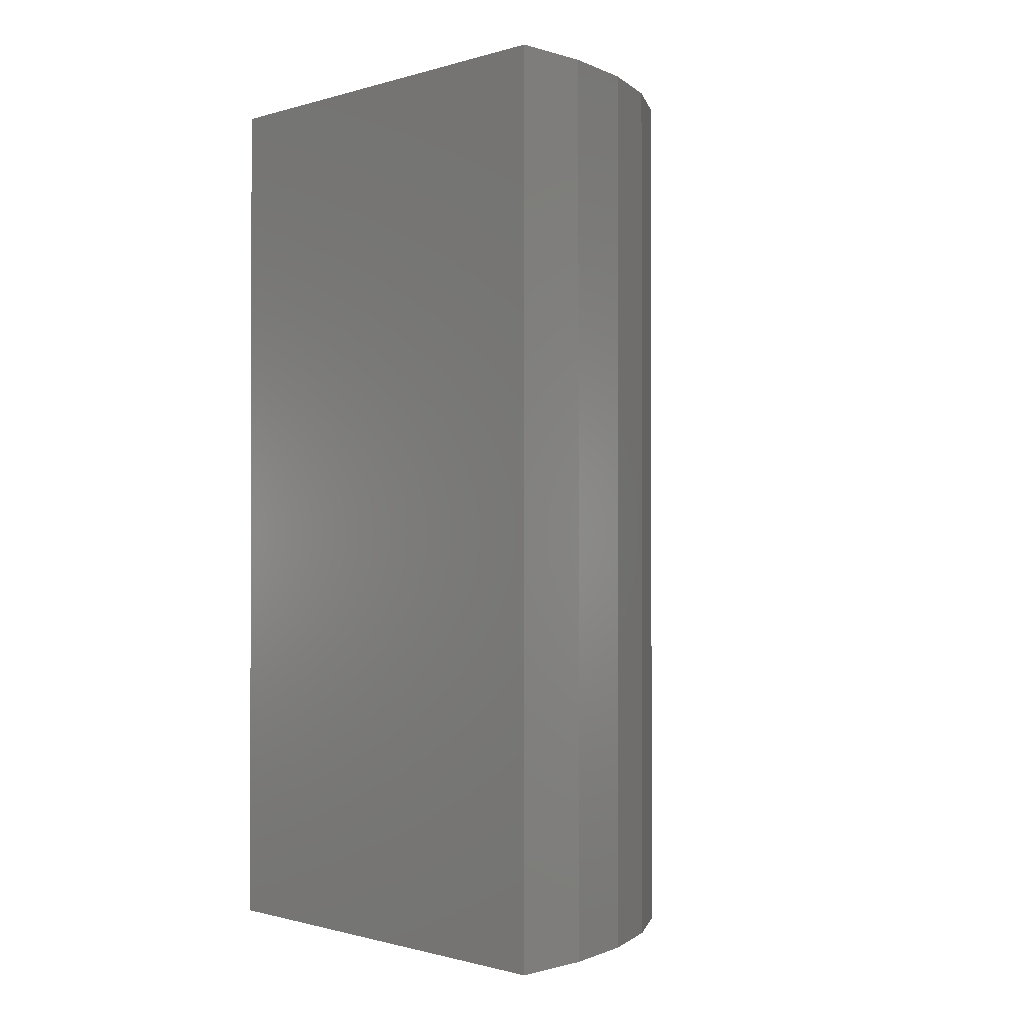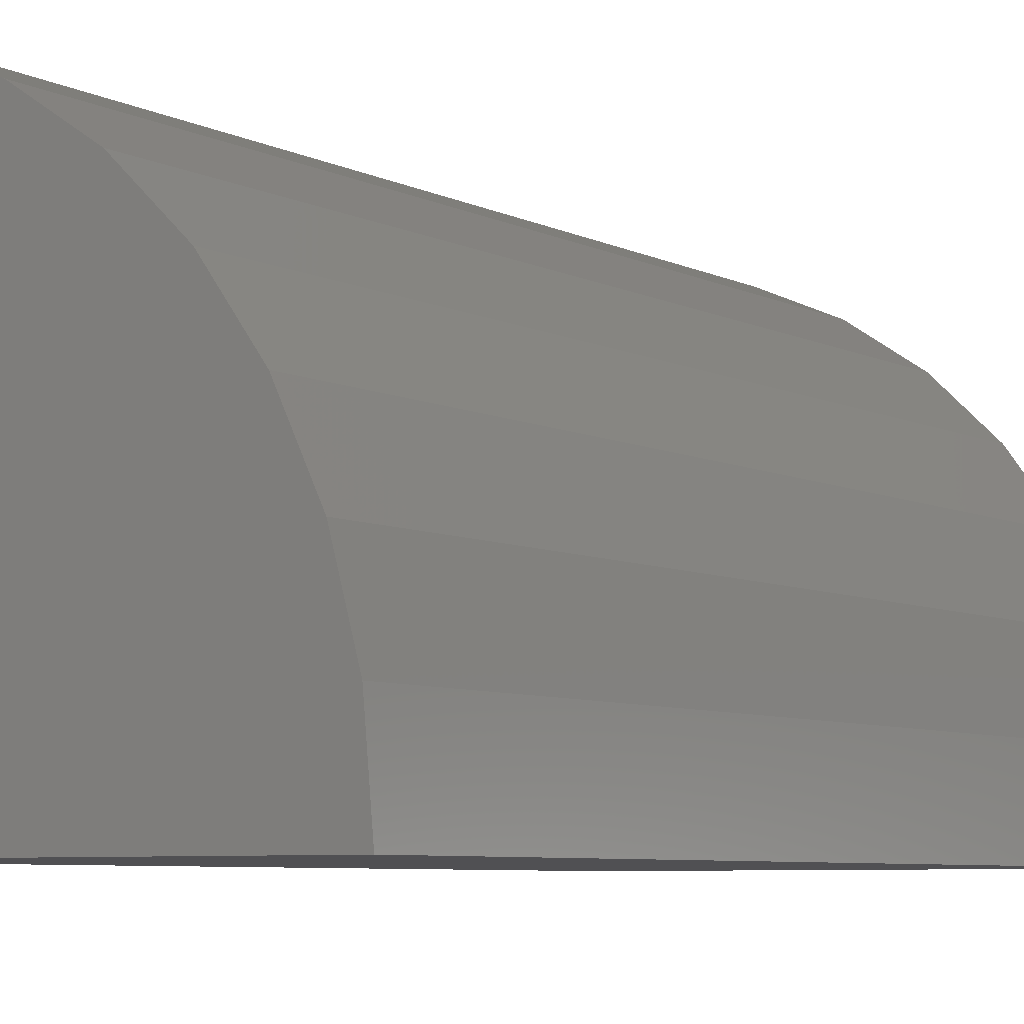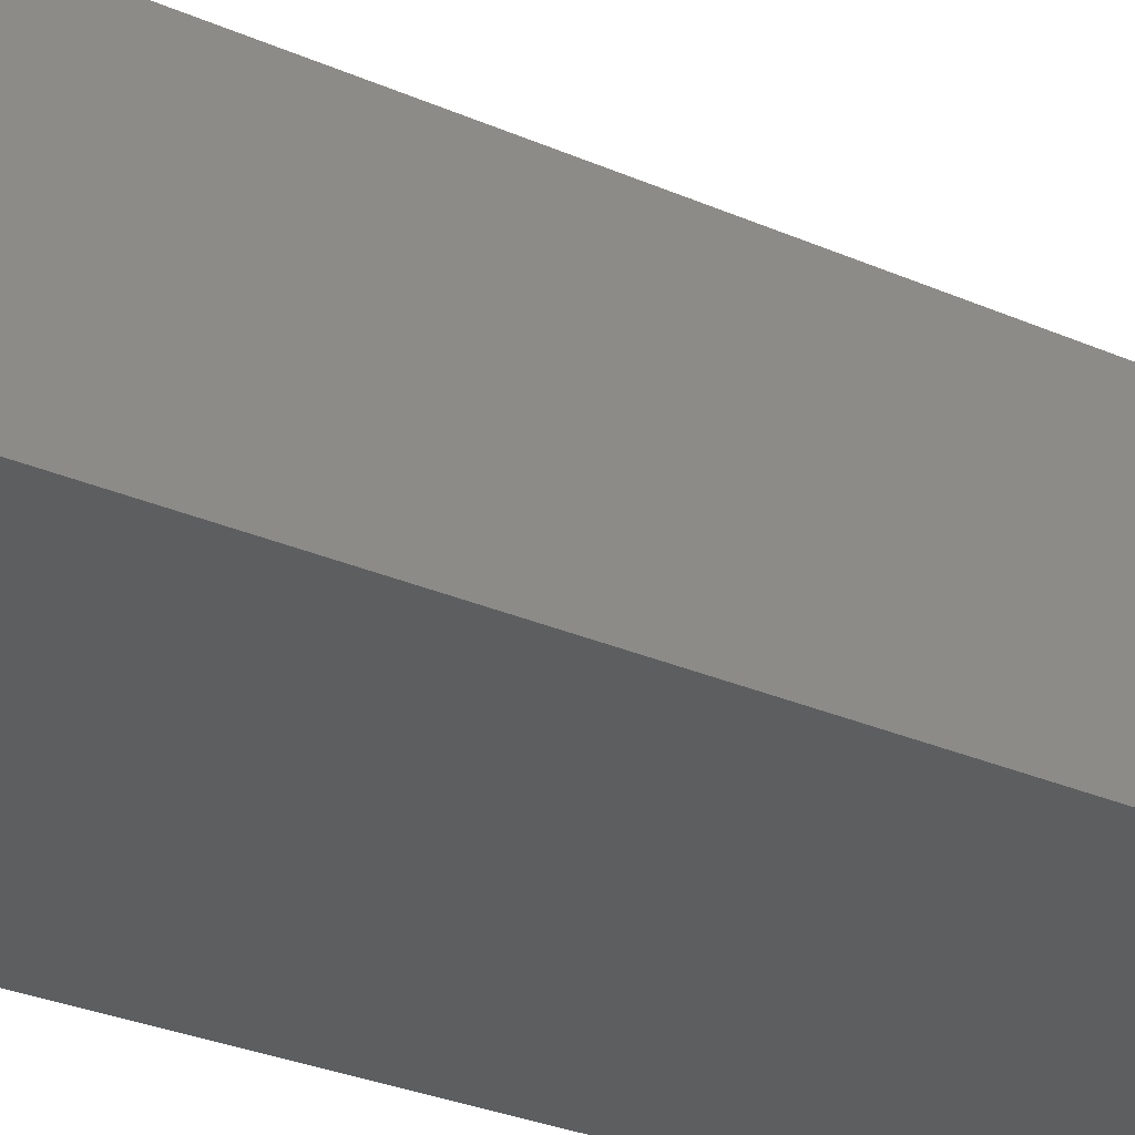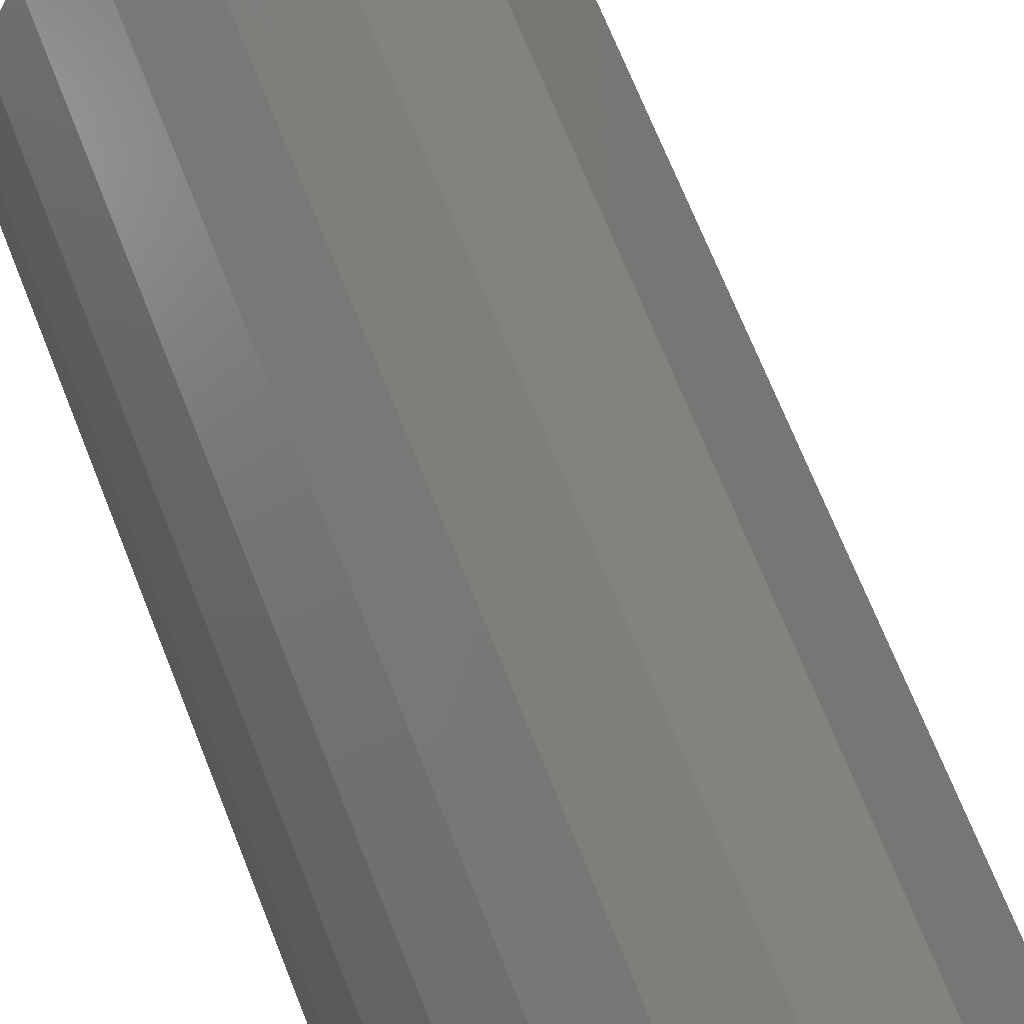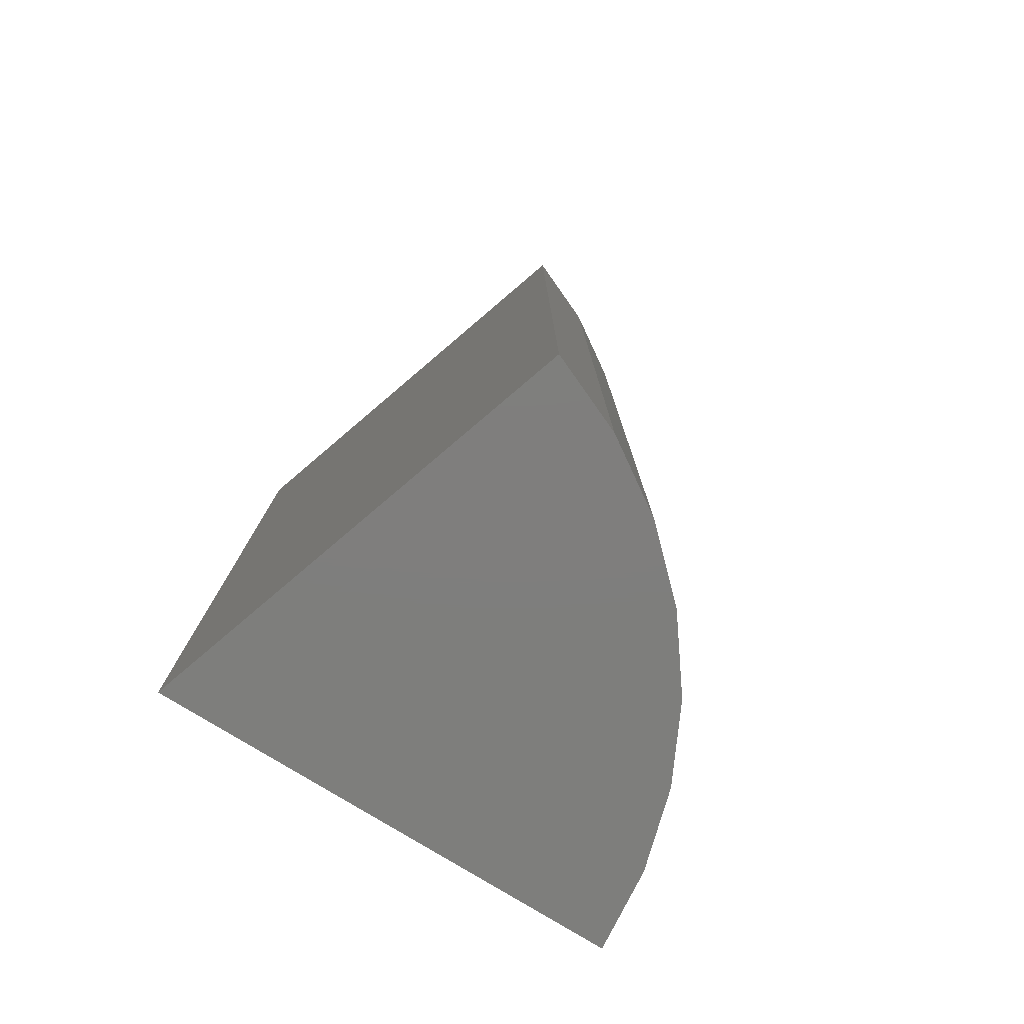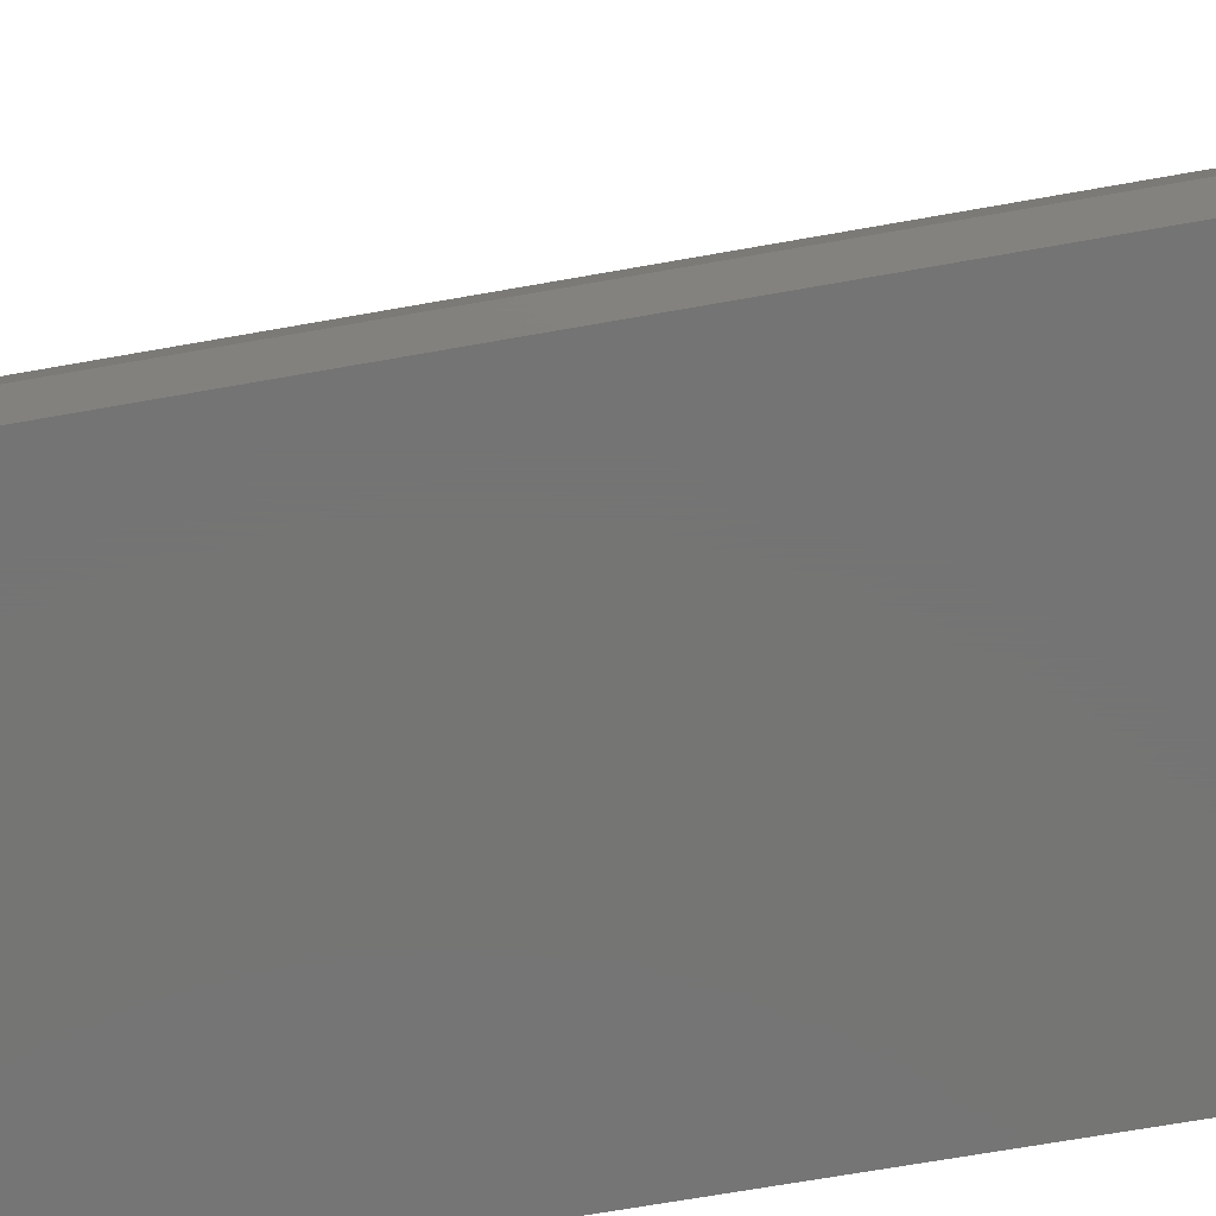
<metadata>
{"format":"stl","ext":"stl","renderer":"f3d","projection":"perspective","resolution":1024,"background":"white","views":[{"elev":-0.9,"azim":-24.8,"up":"+Y"},{"elev":-6.4,"azim":34.1,"up":"+Z"},{"elev":-34.6,"azim":-119.2,"up":"+Z"},{"elev":71.6,"azim":158.1,"up":"+Z"},{"elev":-78.1,"azim":-31.6,"up":"+Y"},{"elev":-67.0,"azim":100.2,"up":"+Z"}]}
</metadata>
<code>
# stl→obj: 18 verts, 32 faces
v 0 -0.75 0
v 0.1171 -0.75 0.3604
v 0 0 0
v 0.1171 0 0.3604
v 0.3789 -0.75 0
v 0.3789 0 0
v 0.1796 0 0.3337
v 0.2363 0 0.2963
v 0.2854 0 0.2493
v 0.3253 0 0.1944
v 0.3548 0 0.1332
v 0.3729 0 0.06766
v 0.1796 -0.75 0.3337
v 0.2363 -0.75 0.2963
v 0.2854 -0.75 0.2493
v 0.3253 -0.75 0.1944
v 0.3548 -0.75 0.1332
v 0.3729 -0.75 0.06766
f 1 2 3
f 3 2 4
f 1 3 5
f 5 3 6
f 3 4 7
f 3 7 8
f 3 8 9
f 3 9 10
f 3 10 11
f 3 11 12
f 3 12 6
f 4 2 7
f 7 2 13
f 7 13 8
f 8 13 14
f 8 14 9
f 9 14 15
f 9 15 10
f 10 15 16
f 10 16 11
f 11 16 17
f 11 17 12
f 12 17 18
f 12 18 6
f 6 18 5
f 1 5 18
f 1 18 17
f 1 17 16
f 1 16 15
f 1 15 14
f 1 14 13
f 1 13 2

</code>
